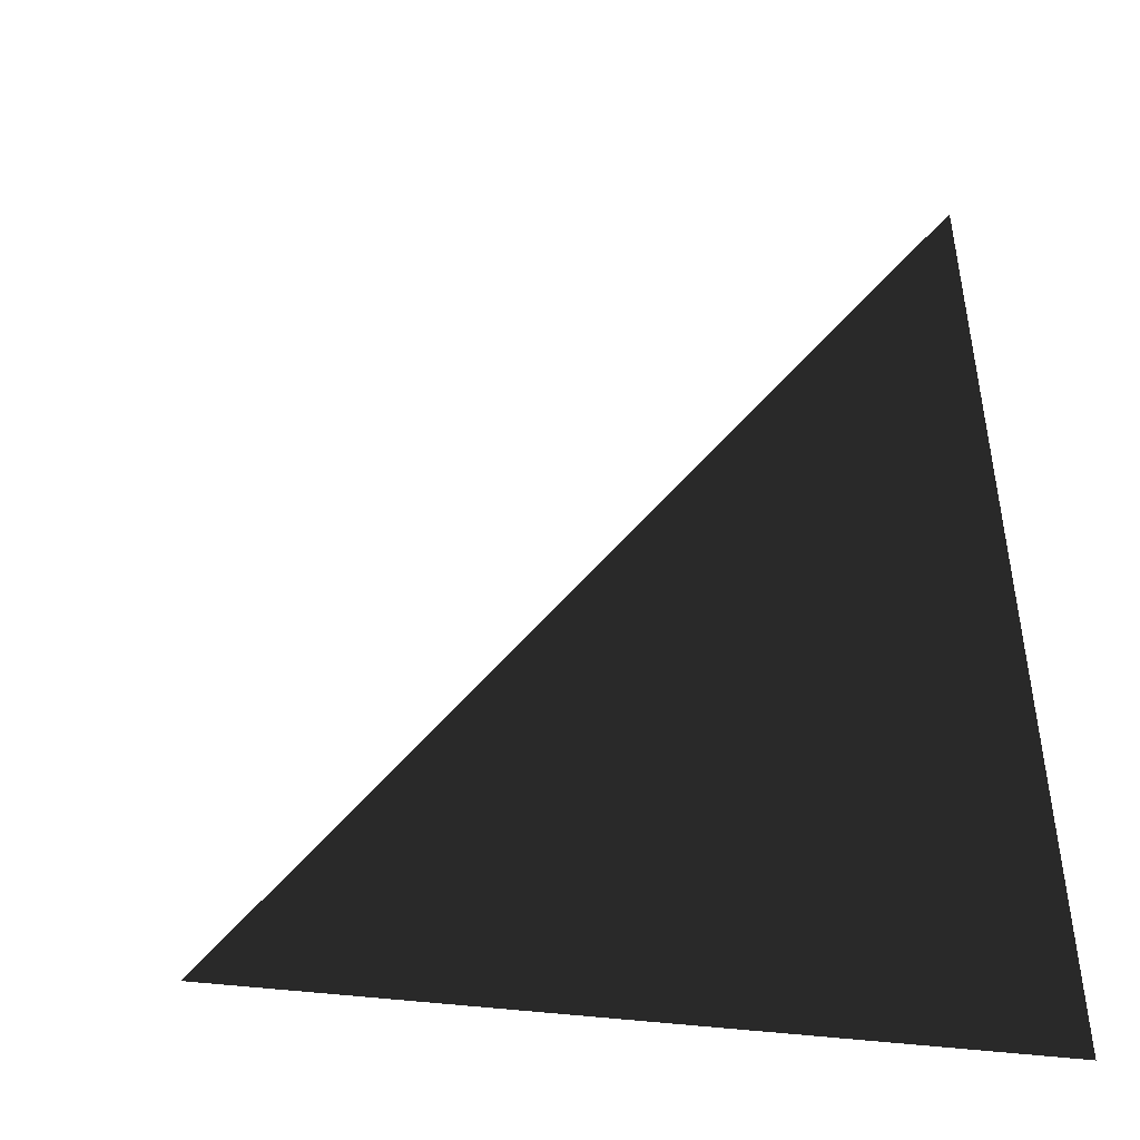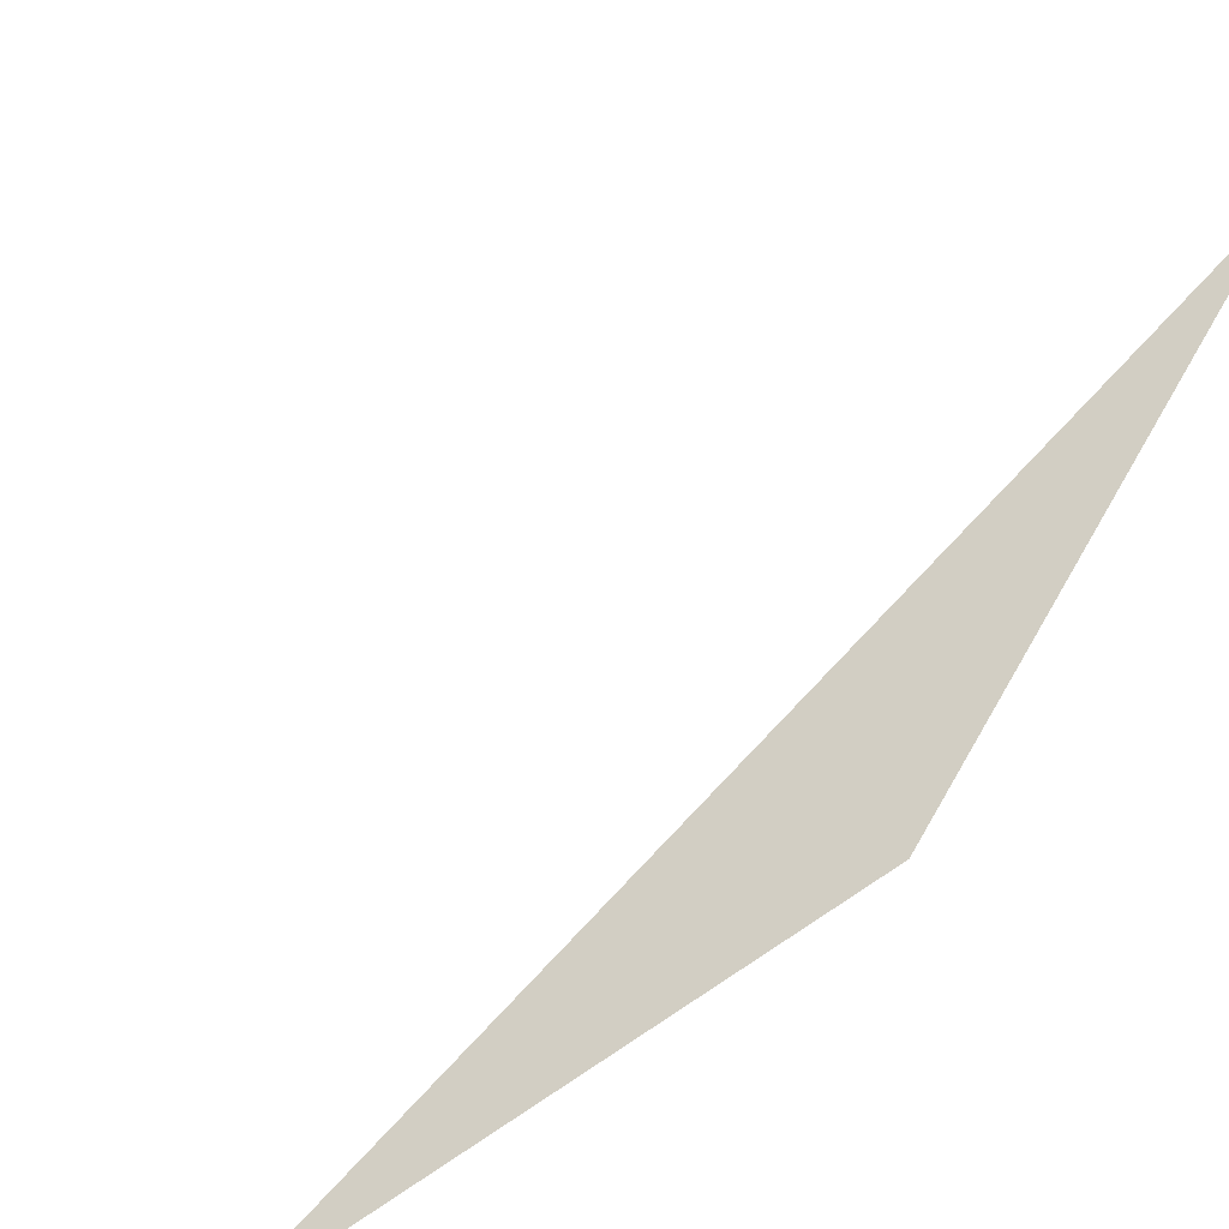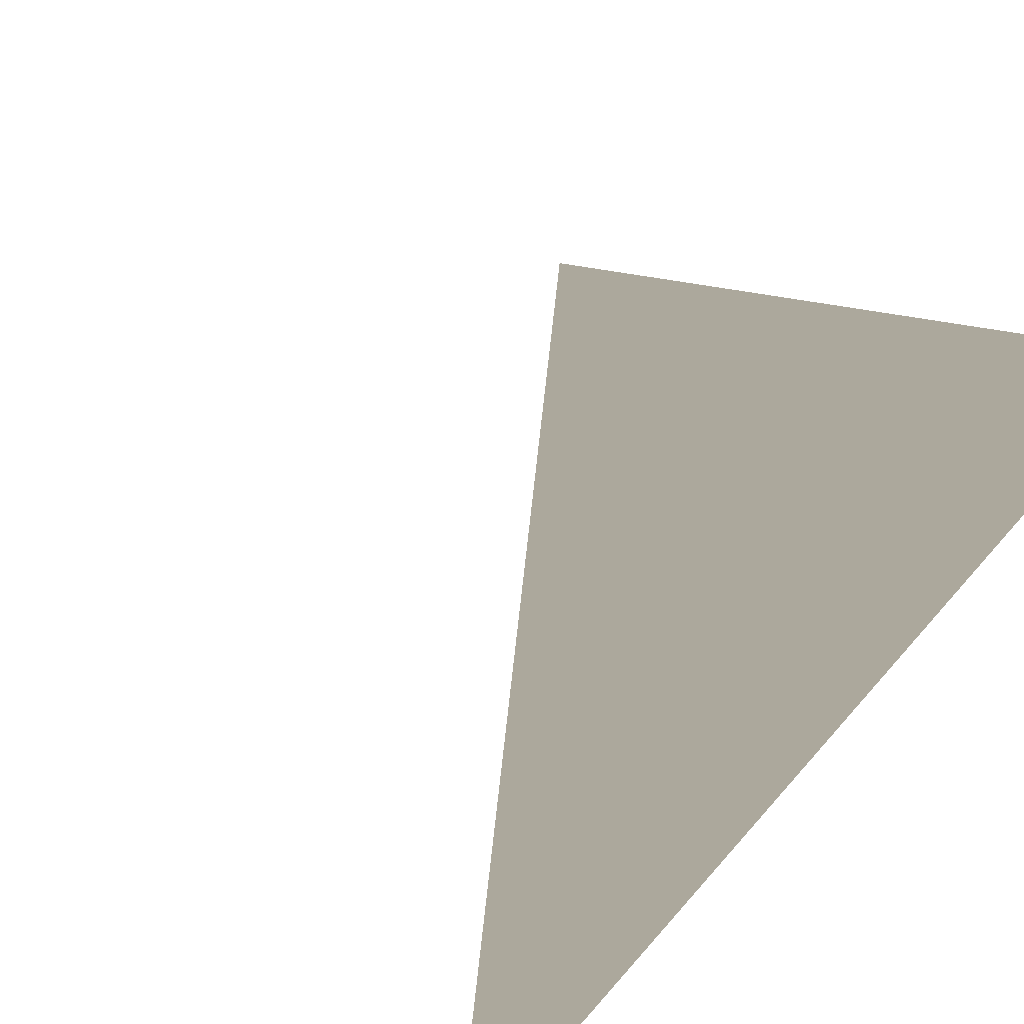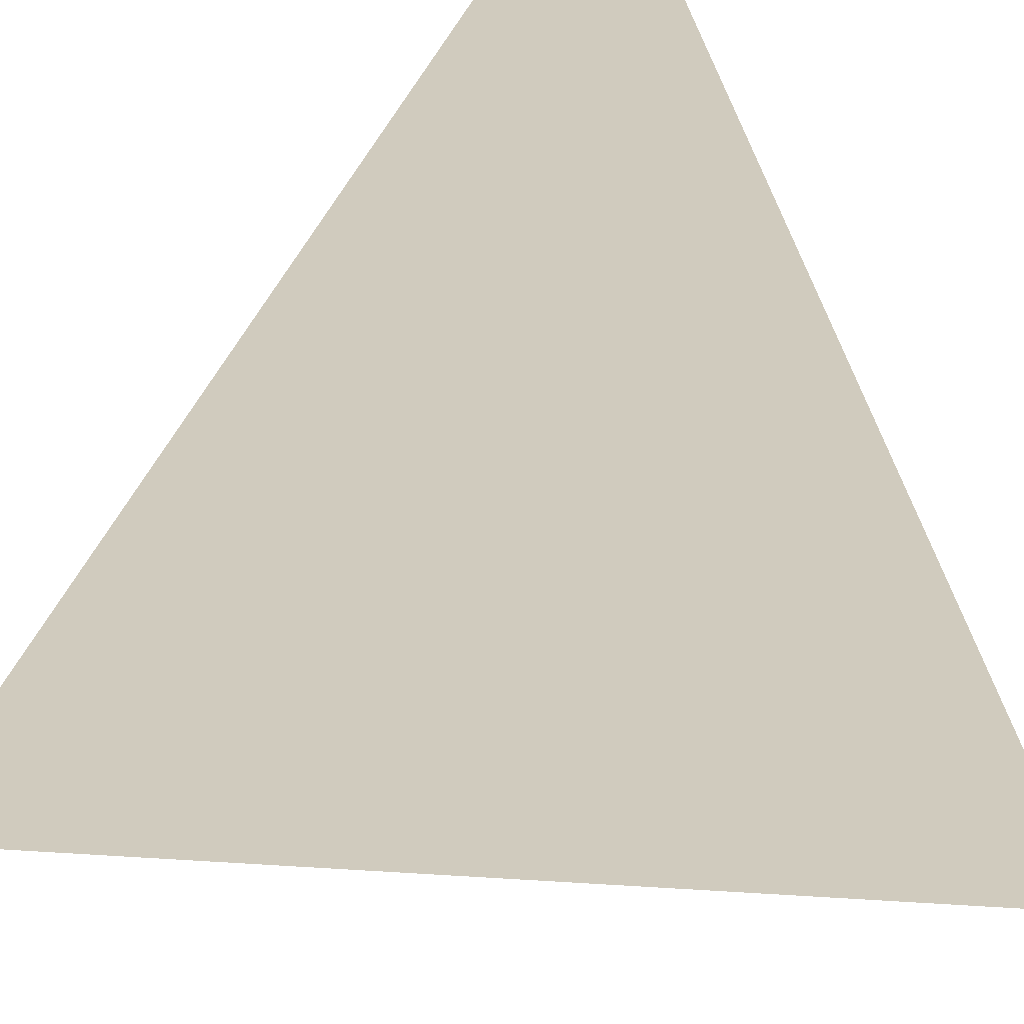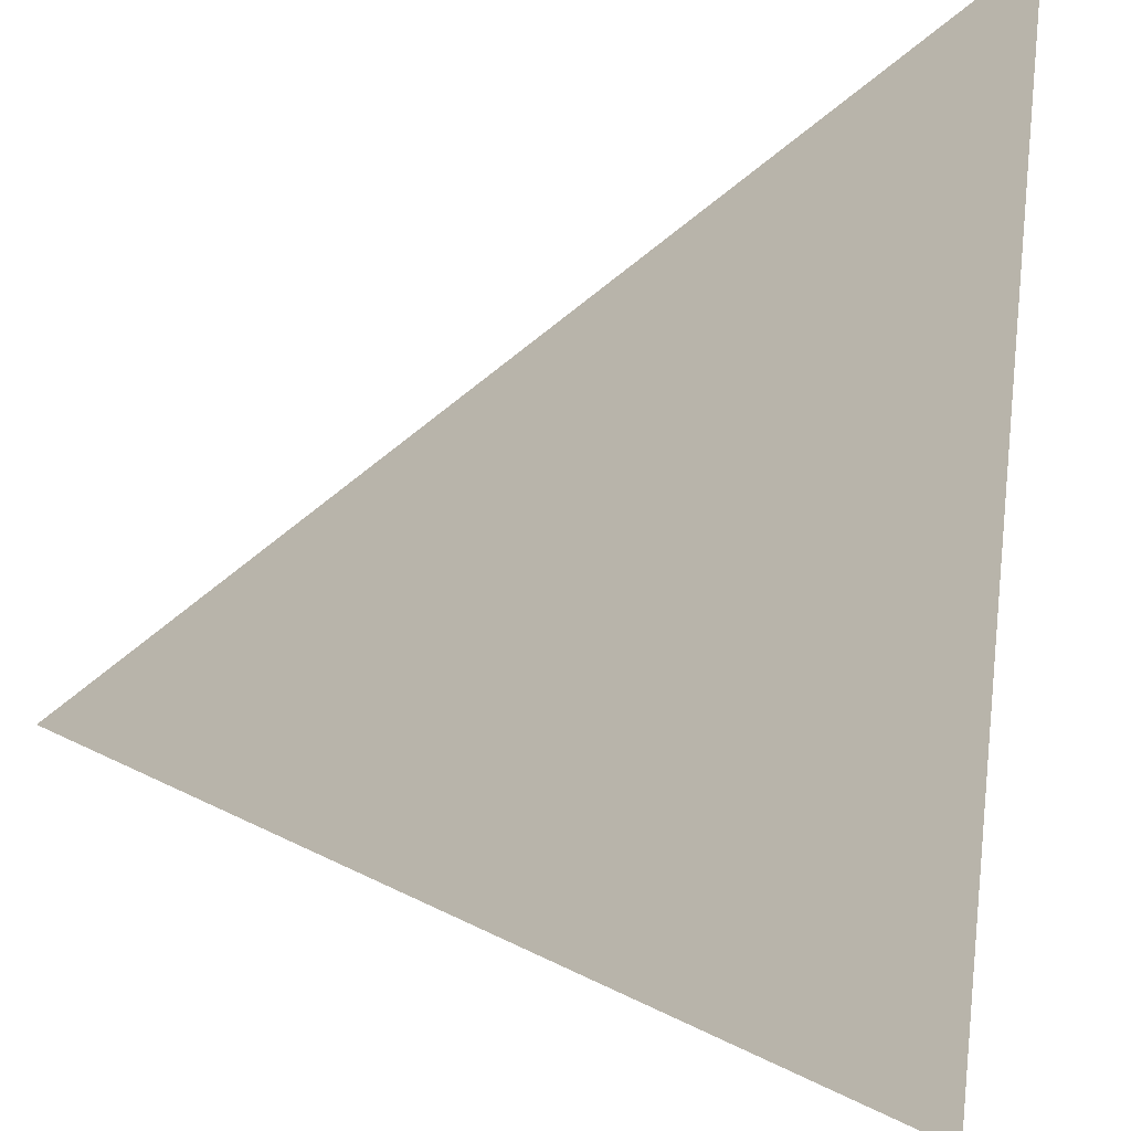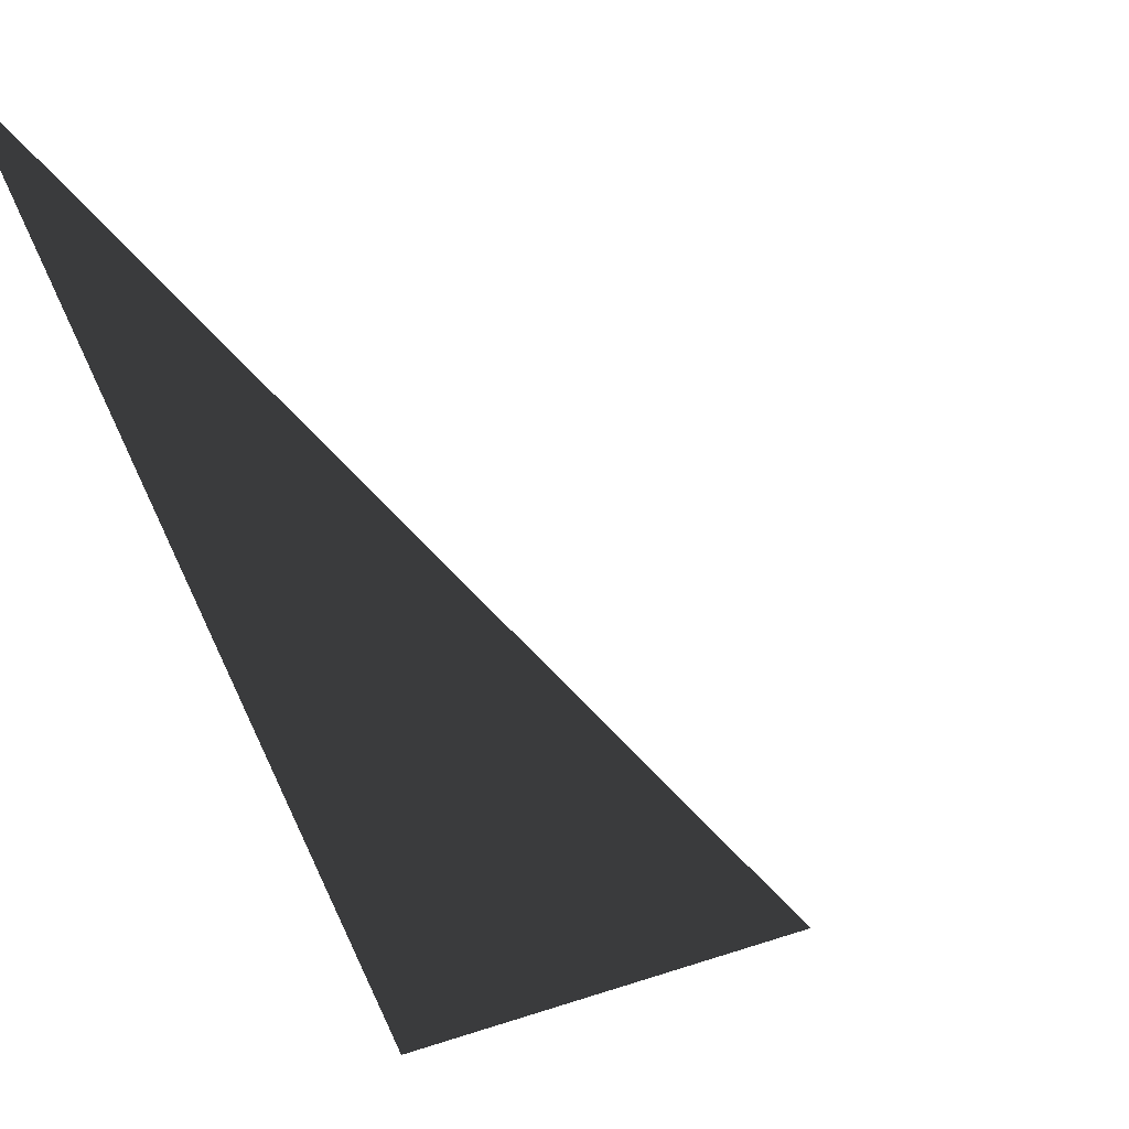
<metadata>
{"format":"obj","ext":"obj","renderer":"f3d","projection":"perspective","resolution":1024,"background":"white","views":[{"elev":-3.6,"azim":179.8,"up":"+Z"},{"elev":16.3,"azim":167.1,"up":"+Y"},{"elev":62.0,"azim":-129.0,"up":"+Z"},{"elev":-31.4,"azim":-143.2,"up":"+Y"},{"elev":-32.3,"azim":177.3,"up":"+Y"},{"elev":-14.2,"azim":27.2,"up":"+Z"}]}
</metadata>
<code>
v 1 0 0
v 0 1 0
v 0 0 1
f 1 2 3

</code>
